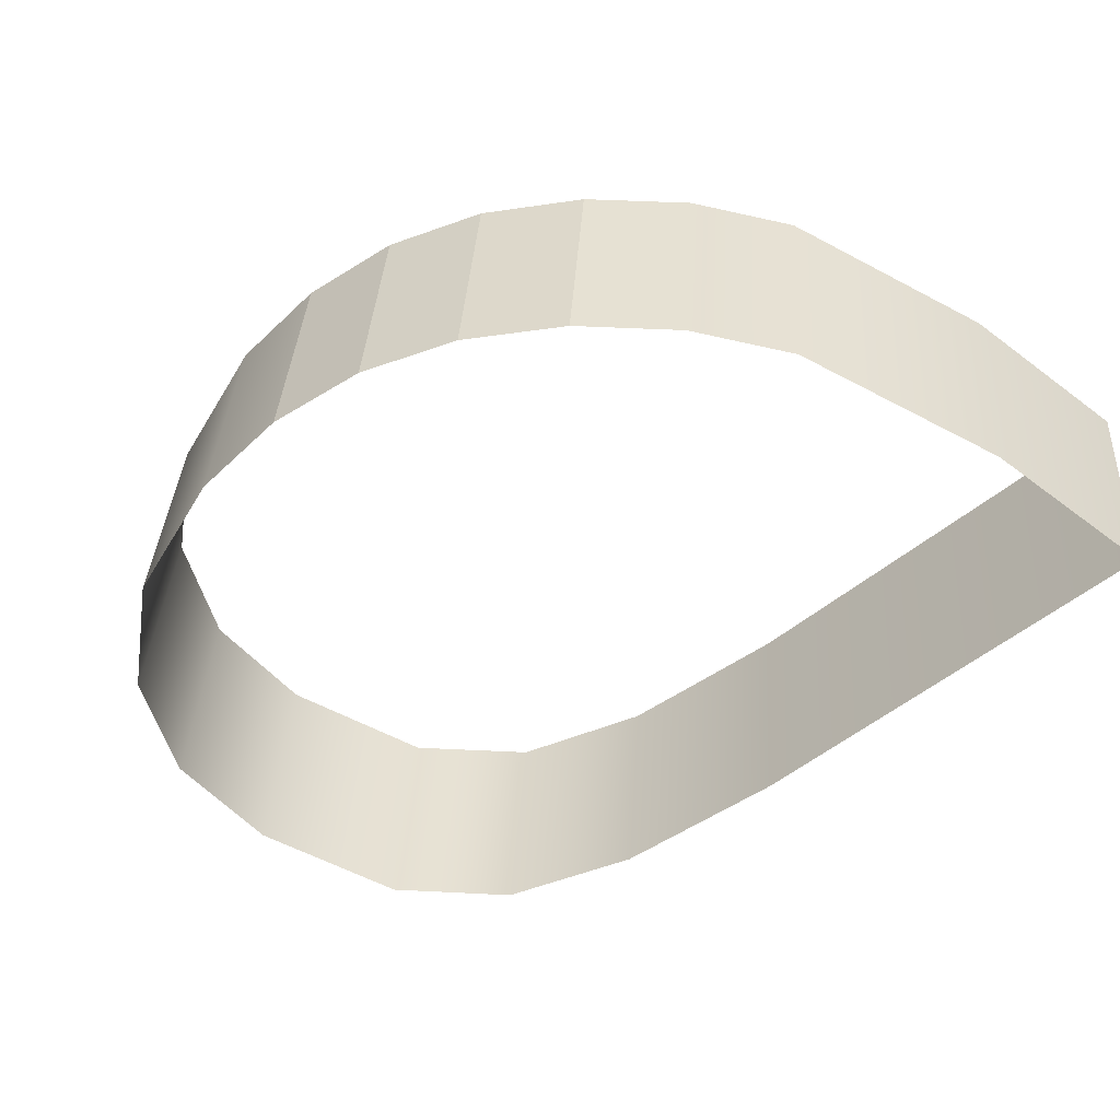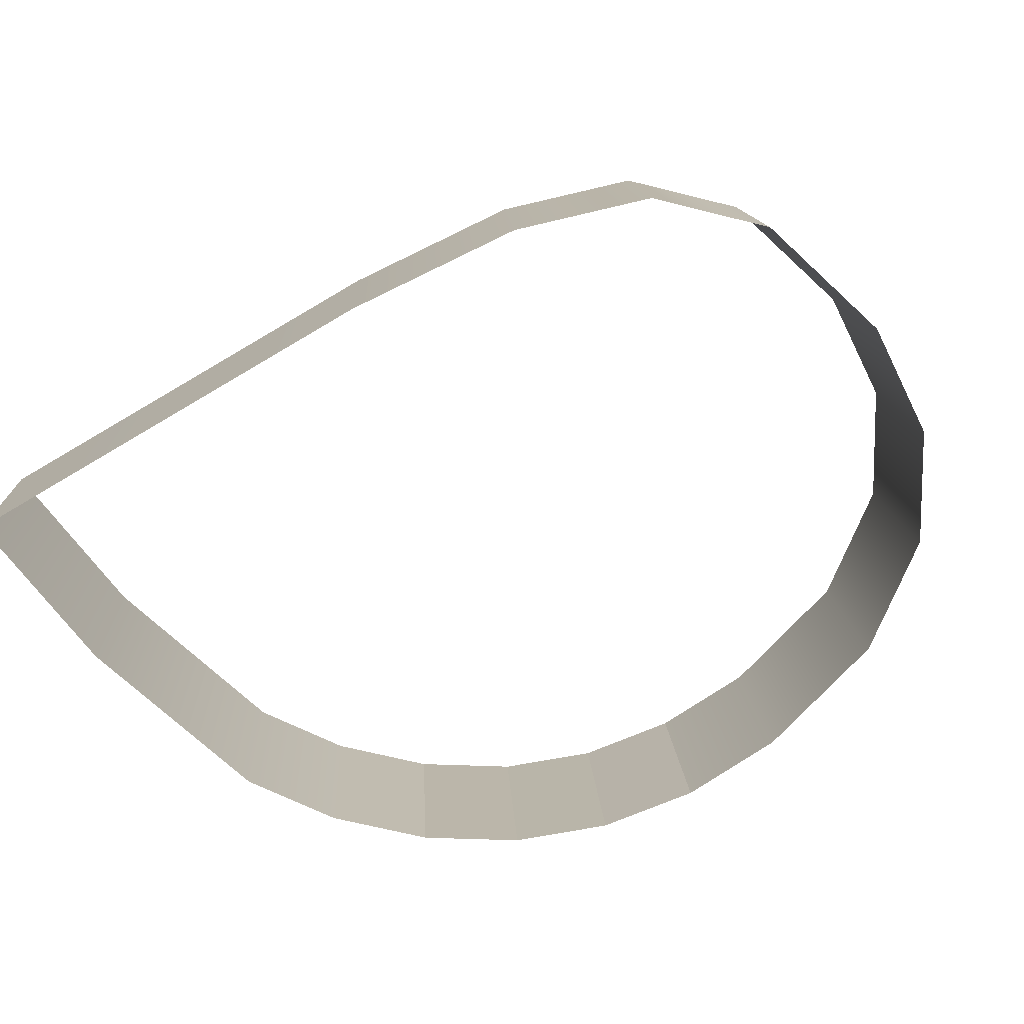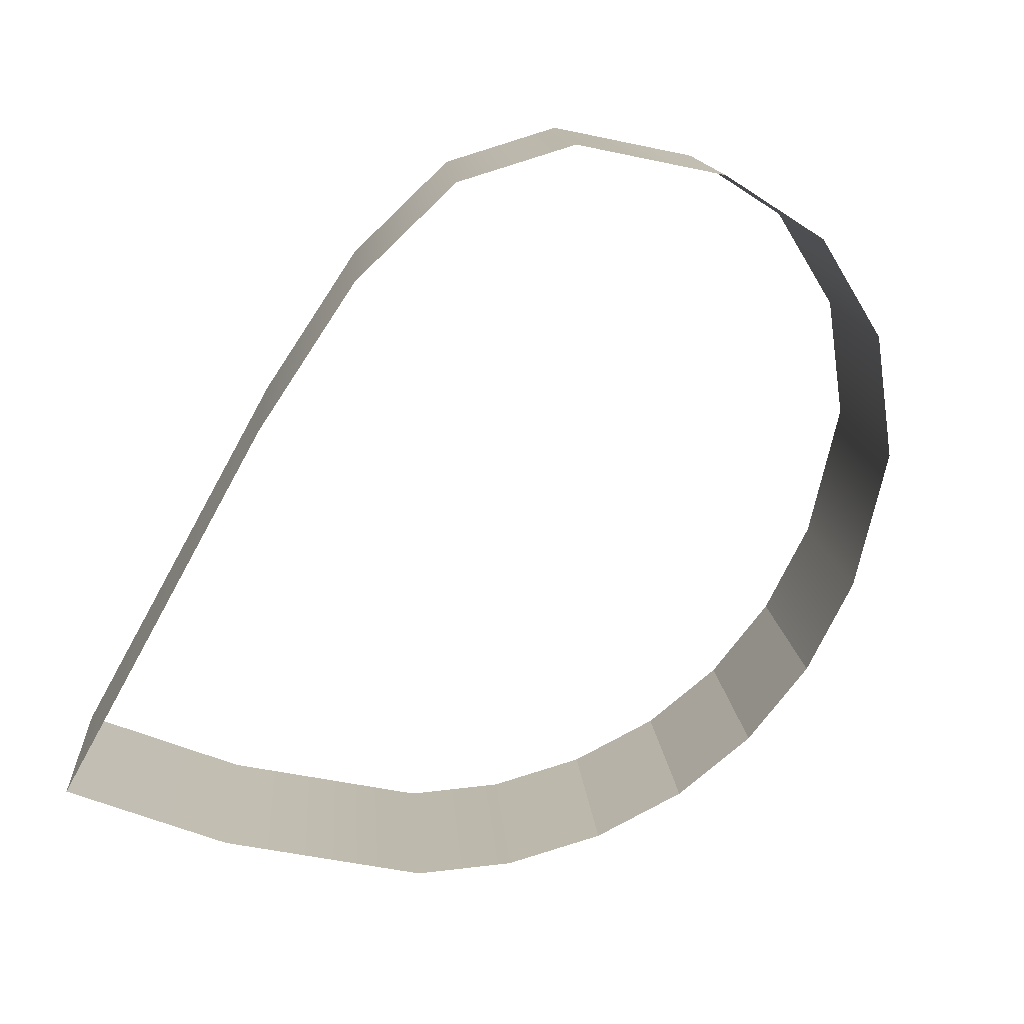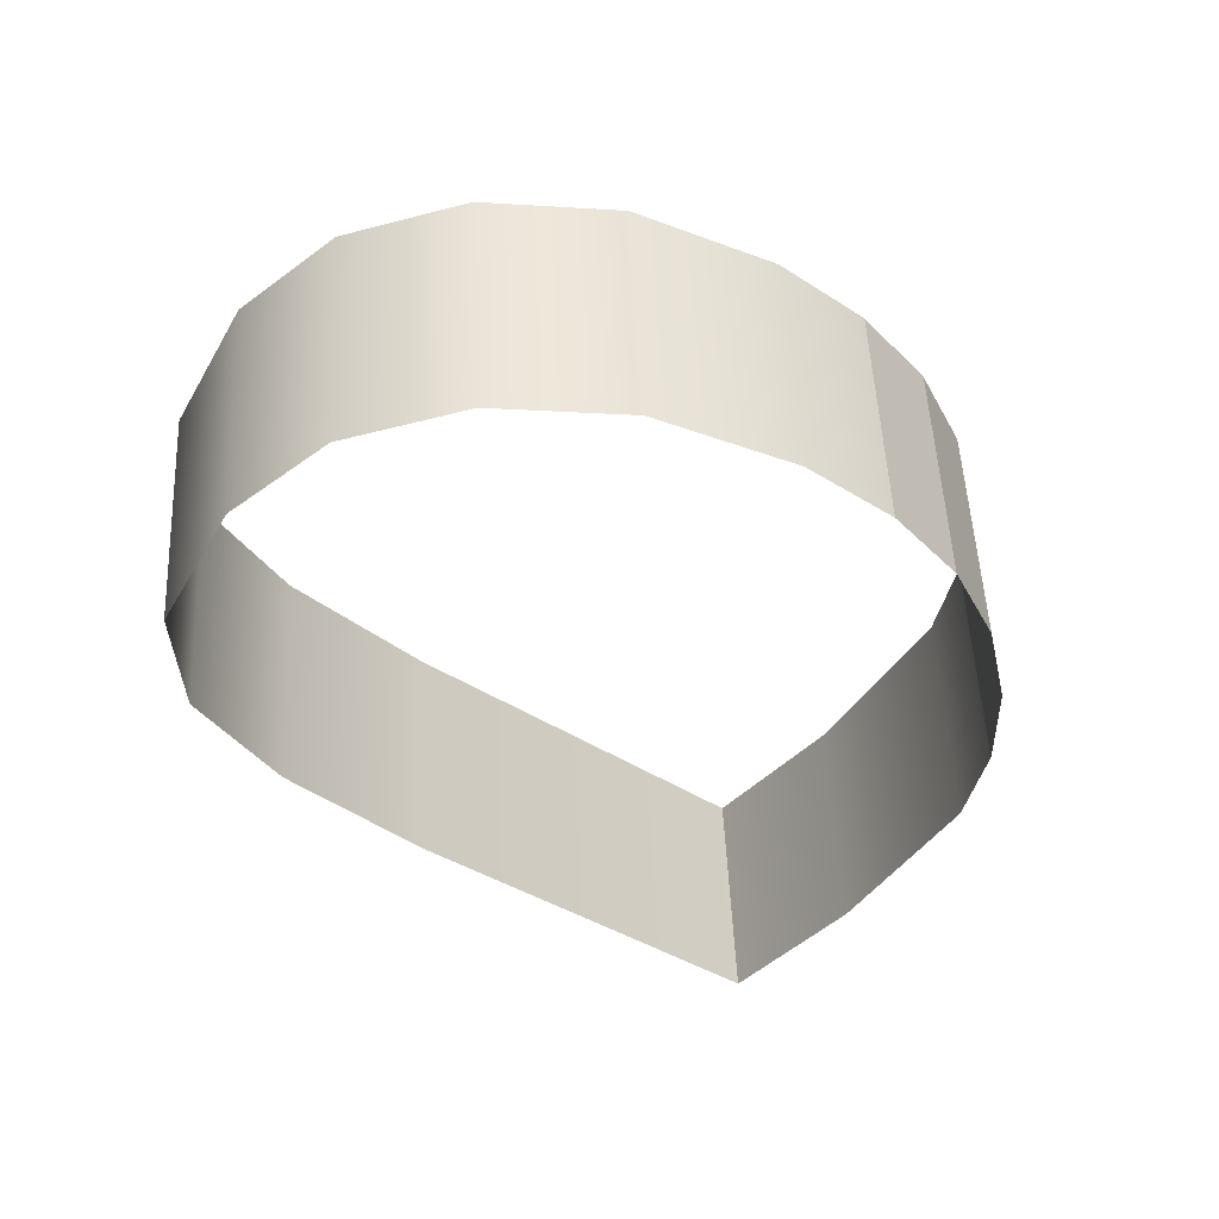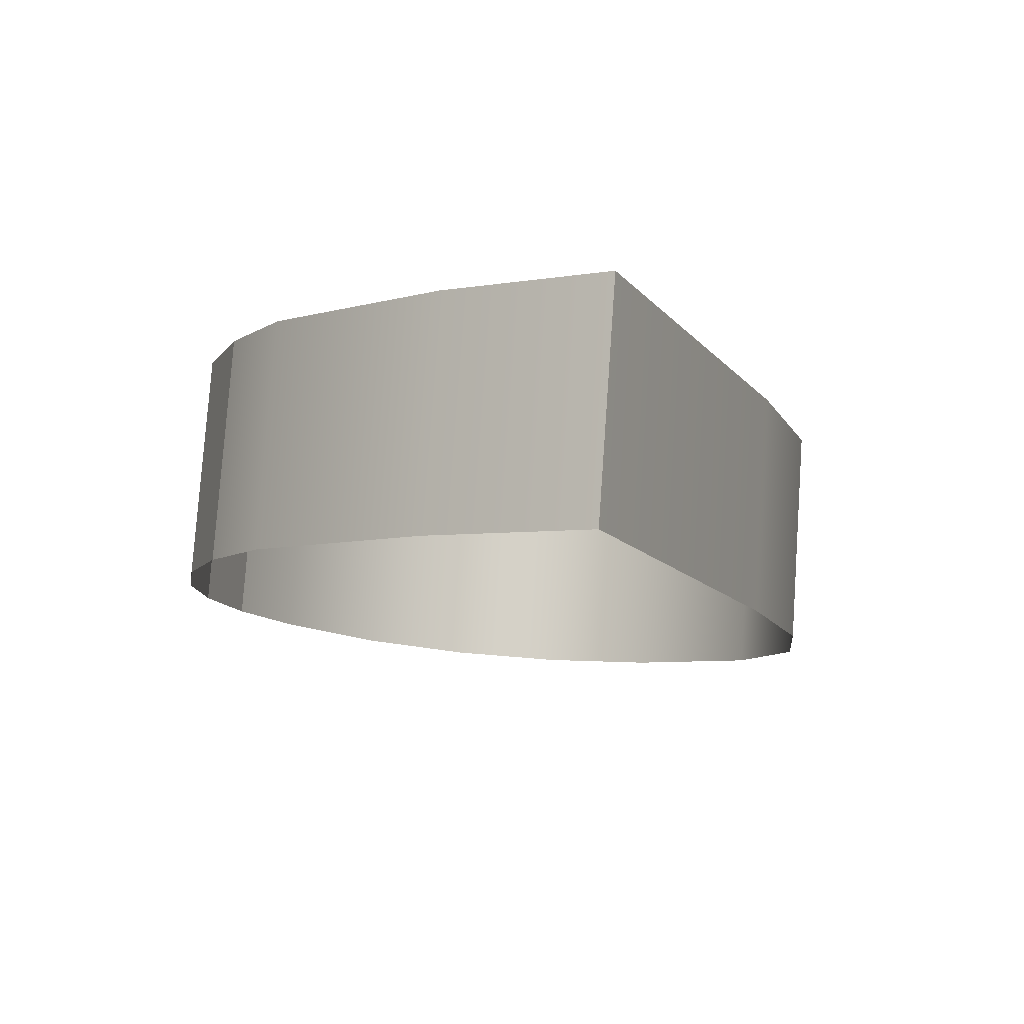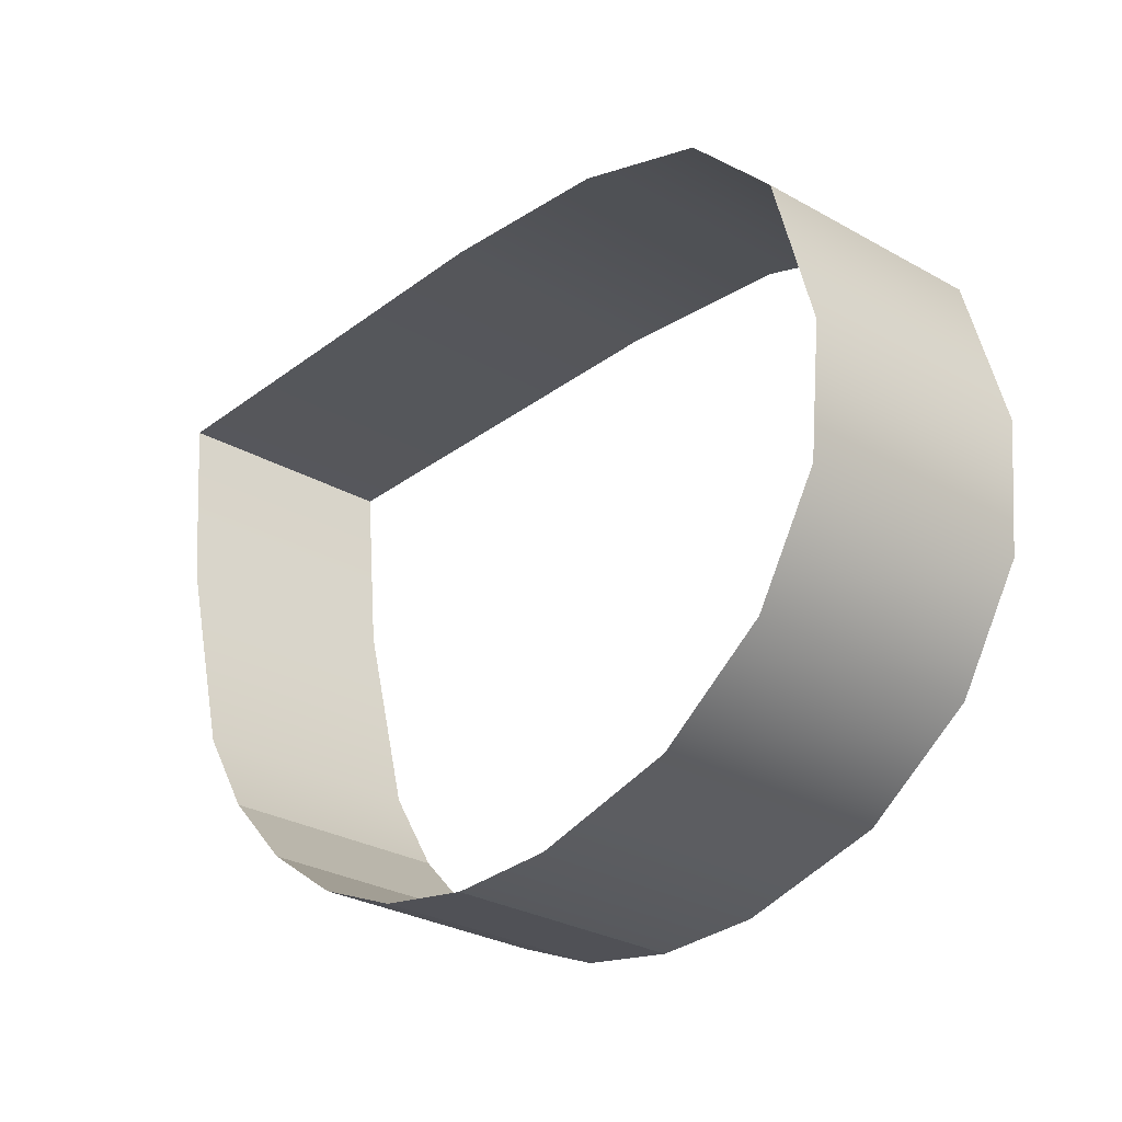
<metadata>
{"format":"obj","ext":"obj","renderer":"f3d","projection":"perspective","resolution":1024,"background":"white","views":[{"elev":-48.5,"azim":51.9,"up":"+Z"},{"elev":-79.9,"azim":-142.1,"up":"+Z"},{"elev":-76.7,"azim":-111.3,"up":"+Z"},{"elev":-32.7,"azim":-36.5,"up":"+Z"},{"elev":-13.0,"azim":121.3,"up":"+Z"},{"elev":-36.4,"azim":-129.9,"up":"+Y"}]}
</metadata>
<code>
o #ID1337
v 0.1089 0.4913 0.4126
v 0.1073 0.491 0.4118
v 0.1089 0.4912 0.4118
v 0.1073 0.491 0.4126
v 0.1073 0.491 0.4126
v 0.1089 0.4913 0.4126
v 0.1073 0.491 0.4118
v 0.1089 0.4912 0.4118
v 0.1089 0.4913 0.4126
v 0.1089 0.4905 0.4119
v 0.1089 0.4906 0.4127
v 0.1089 0.4912 0.4118
v 0.1089 0.4912 0.4118
v 0.1089 0.4913 0.4126
v 0.1089 0.4905 0.4119
v 0.1089 0.4906 0.4127
v 0.1066 0.4908 0.4118
v 0.1066 0.4909 0.4126
v 0.1066 0.4909 0.4126
v 0.1066 0.4908 0.4118
v 0.1088 0.4898 0.4119
v 0.1088 0.4899 0.4127
v 0.1088 0.4898 0.4119
v 0.1088 0.4899 0.4127
v 0.1062 0.4906 0.4119
v 0.1062 0.4907 0.4127
v 0.1062 0.4907 0.4127
v 0.1062 0.4906 0.4119
v 0.1086 0.4895 0.4119
v 0.1086 0.4895 0.4127
v 0.1086 0.4895 0.4119
v 0.1086 0.4895 0.4127
v 0.1059 0.4903 0.4127
v 0.1059 0.4903 0.4119
v 0.1059 0.4903 0.4127
v 0.1059 0.4903 0.4119
v 0.1086 0.4895 0.4127
v 0.1084 0.4892 0.412
v 0.1084 0.4892 0.4128
v 0.1086 0.4895 0.4119
v 0.1086 0.4895 0.4119
v 0.1086 0.4895 0.4127
v 0.1084 0.4892 0.412
v 0.1084 0.4892 0.4128
v 0.1058 0.4898 0.4127
v 0.1058 0.4897 0.4119
v 0.1058 0.4898 0.4127
v 0.1058 0.4897 0.4119
v 0.1081 0.489 0.4128
v 0.1084 0.4892 0.412
v 0.1081 0.4889 0.412
v 0.1084 0.4892 0.4128
v 0.1084 0.4892 0.4128
v 0.1081 0.489 0.4128
v 0.1084 0.4892 0.412
v 0.1081 0.4889 0.412
v 0.1059 0.4894 0.4128
v 0.1059 0.4893 0.412
v 0.1059 0.4894 0.4128
v 0.1059 0.4893 0.412
v 0.1078 0.4888 0.4128
v 0.1081 0.4889 0.412
v 0.1078 0.4888 0.412
v 0.1081 0.489 0.4128
v 0.1081 0.489 0.4128
v 0.1078 0.4888 0.4128
v 0.1081 0.4889 0.412
v 0.1078 0.4888 0.412
v 0.1061 0.489 0.4128
v 0.1061 0.4889 0.412
v 0.1061 0.489 0.4128
v 0.1061 0.4889 0.412
v 0.1074 0.4887 0.4128
v 0.1078 0.4888 0.412
v 0.1074 0.4887 0.412
v 0.1078 0.4888 0.4128
v 0.1078 0.4888 0.4128
v 0.1074 0.4887 0.4128
v 0.1078 0.4888 0.412
v 0.1074 0.4887 0.412
v 0.1065 0.4887 0.412
v 0.1065 0.4888 0.4128
v 0.1065 0.4888 0.4128
v 0.1065 0.4887 0.412
v 0.1071 0.4887 0.4128
v 0.1074 0.4887 0.412
v 0.1071 0.4886 0.412
v 0.1074 0.4887 0.4128
v 0.1074 0.4887 0.4128
v 0.1071 0.4887 0.4128
v 0.1074 0.4887 0.412
v 0.1071 0.4886 0.412
f 1 2 3
f 2 1 4
f 5 6 7
f 8 7 6
f 9 10 11
f 10 9 12
f 13 14 15
f 16 15 14
f 4 17 2
f 17 4 18
f 19 5 20
f 7 20 5
f 11 21 22
f 21 11 10
f 15 16 23
f 24 23 16
f 18 25 17
f 25 18 26
f 27 19 28
f 20 28 19
f 22 29 30
f 29 22 21
f 23 24 31
f 32 31 24
f 25 33 34
f 33 25 26
f 27 28 35
f 36 35 28
f 37 38 39
f 38 37 40
f 41 42 43
f 44 43 42
f 34 45 46
f 45 34 33
f 35 36 47
f 48 47 36
f 49 50 51
f 50 49 52
f 53 54 55
f 56 55 54
f 46 57 58
f 57 46 45
f 47 48 59
f 60 59 48
f 61 62 63
f 62 61 64
f 65 66 67
f 68 67 66
f 58 69 70
f 69 58 57
f 59 60 71
f 72 71 60
f 73 74 75
f 74 73 76
f 77 78 79
f 80 79 78
f 69 81 70
f 81 69 82
f 83 71 84
f 72 84 71
f 85 86 87
f 86 85 88
f 89 90 91
f 92 91 90
f 82 87 81
f 87 82 85
f 90 83 92
f 84 92 83

</code>
